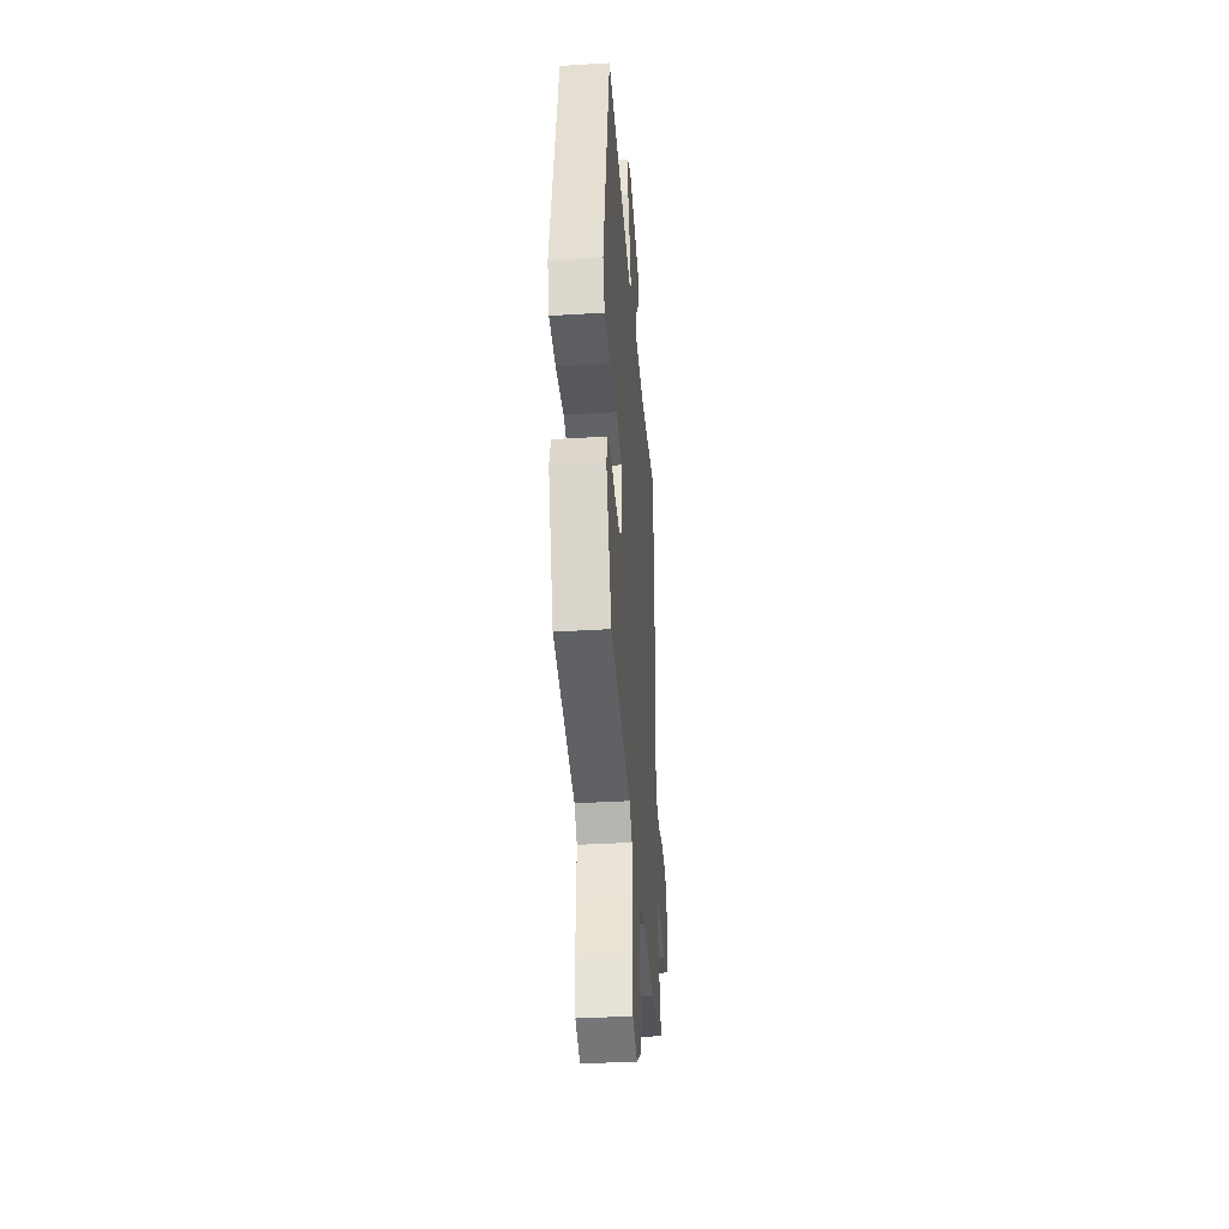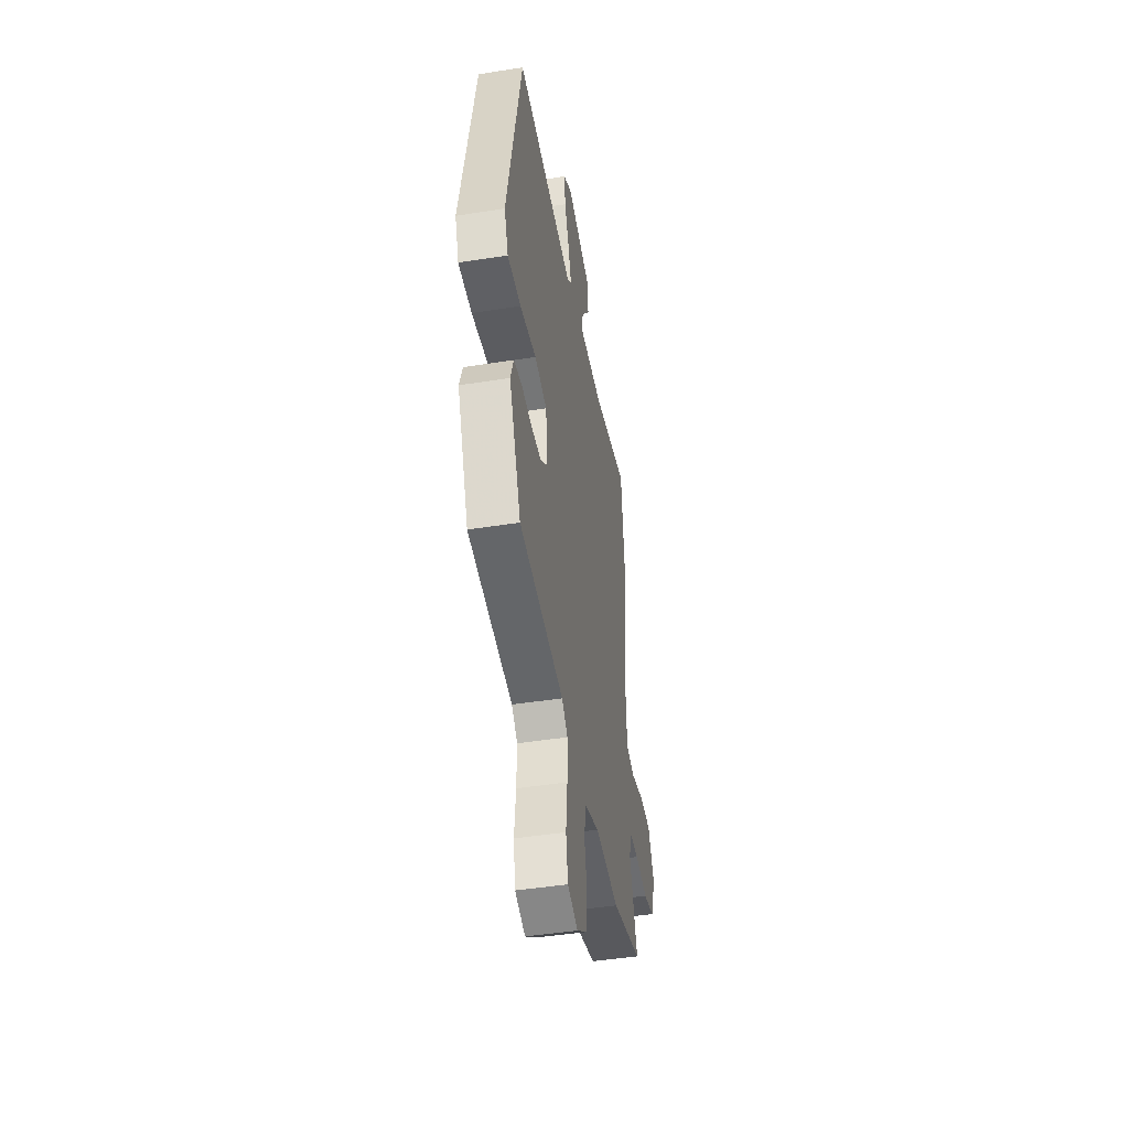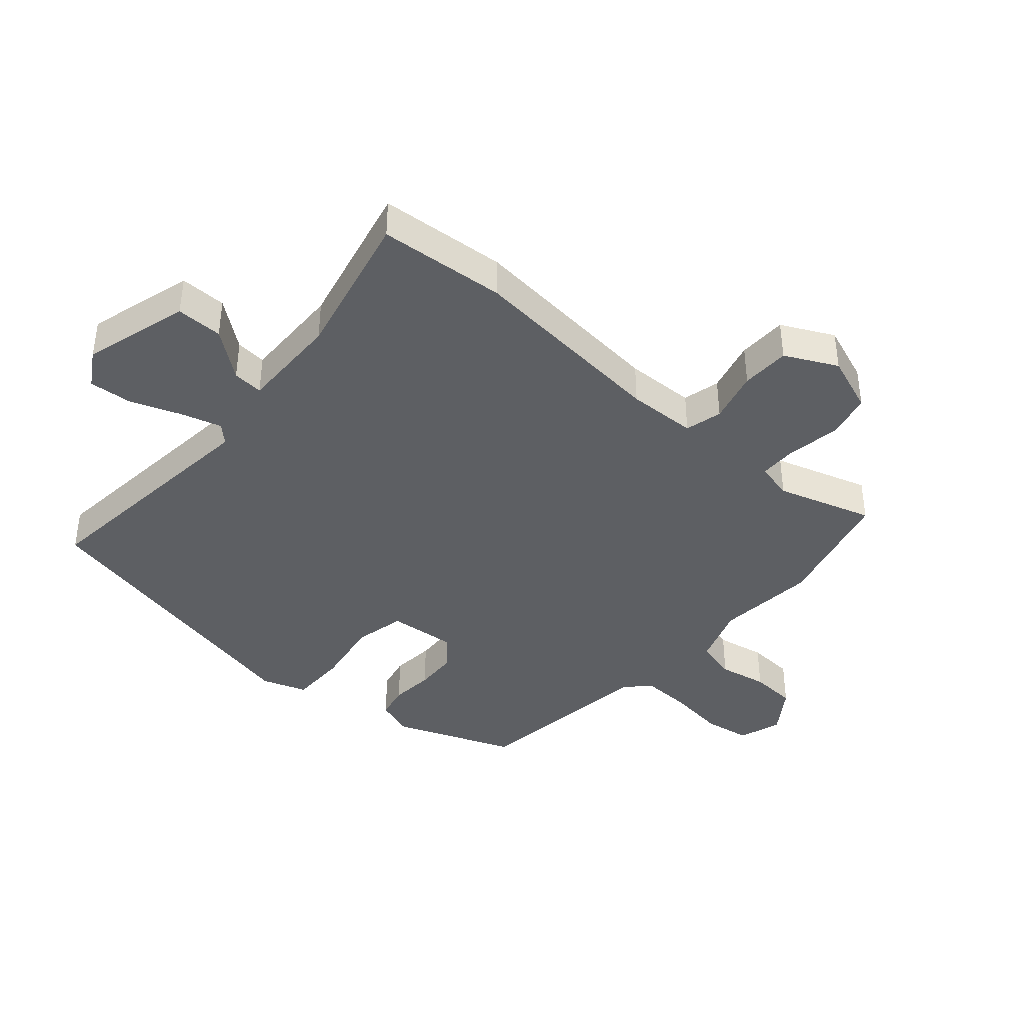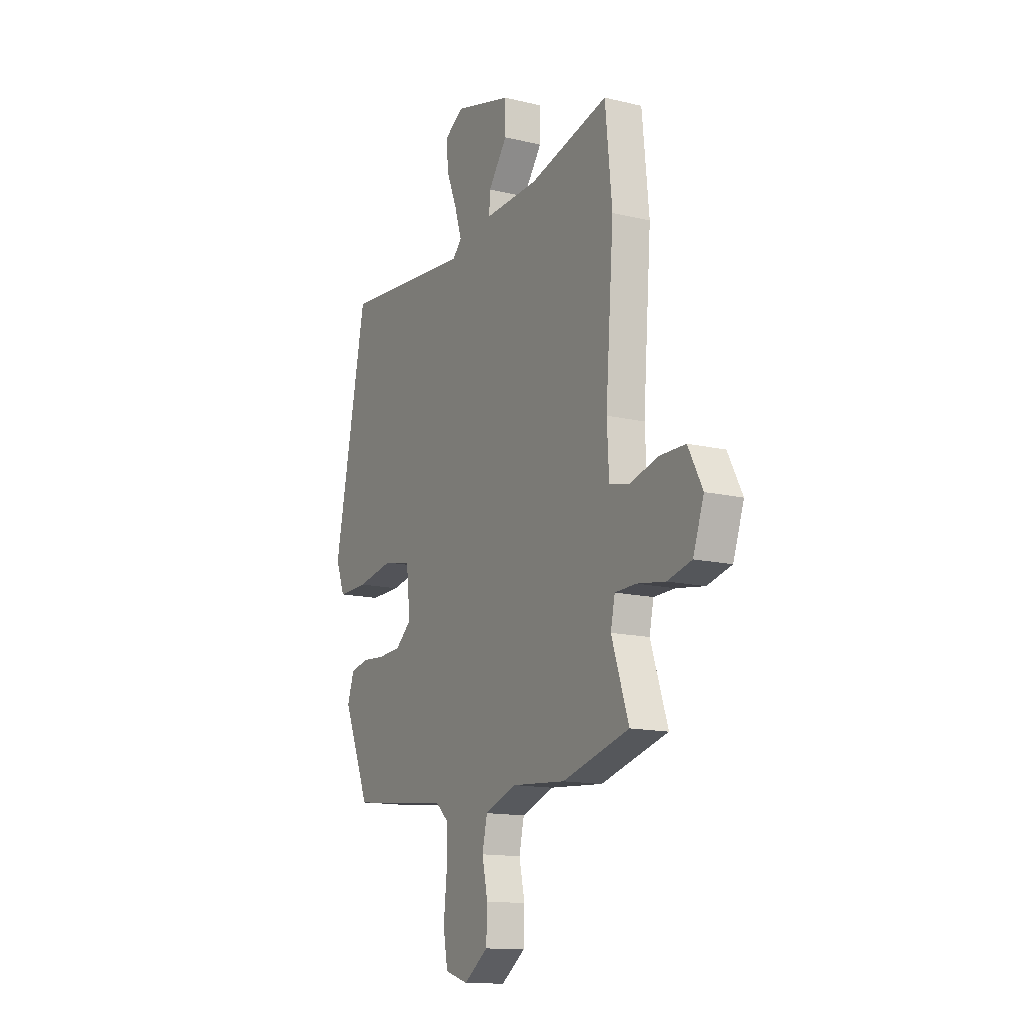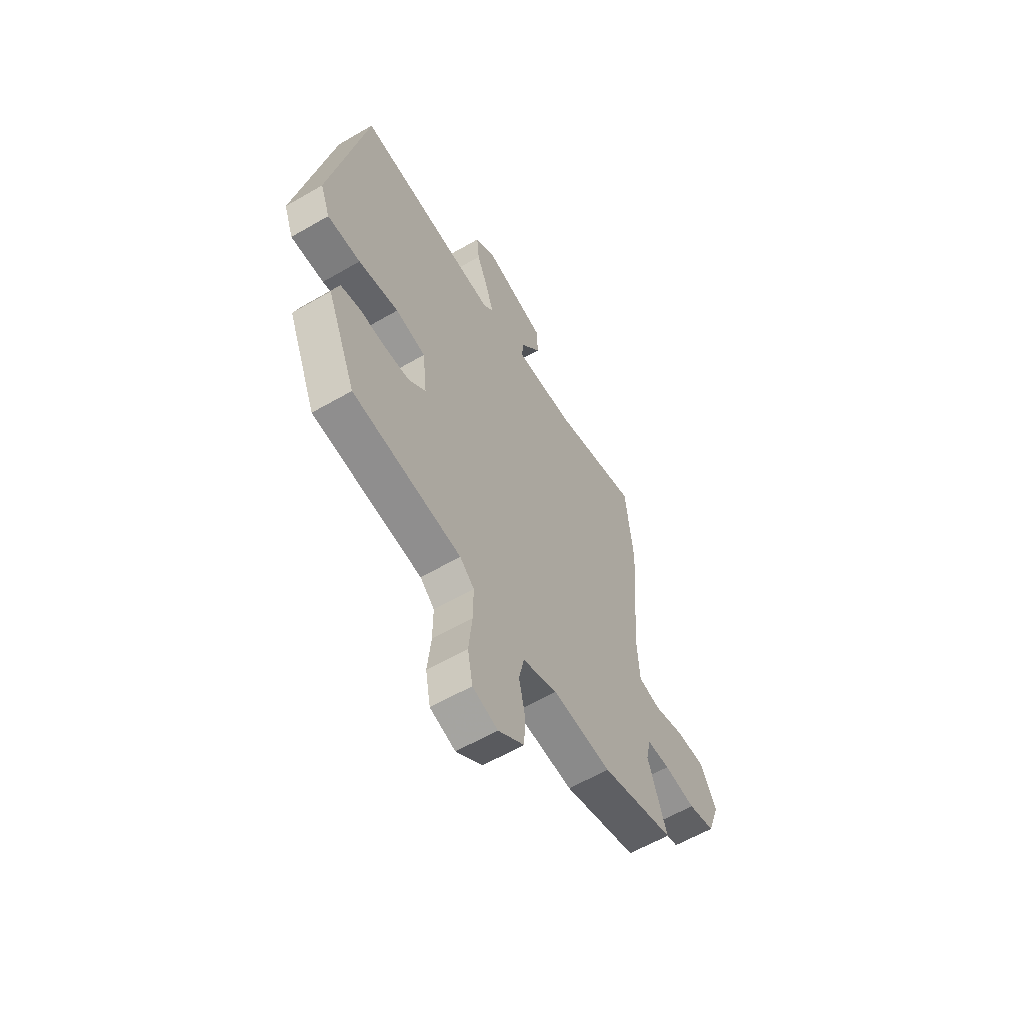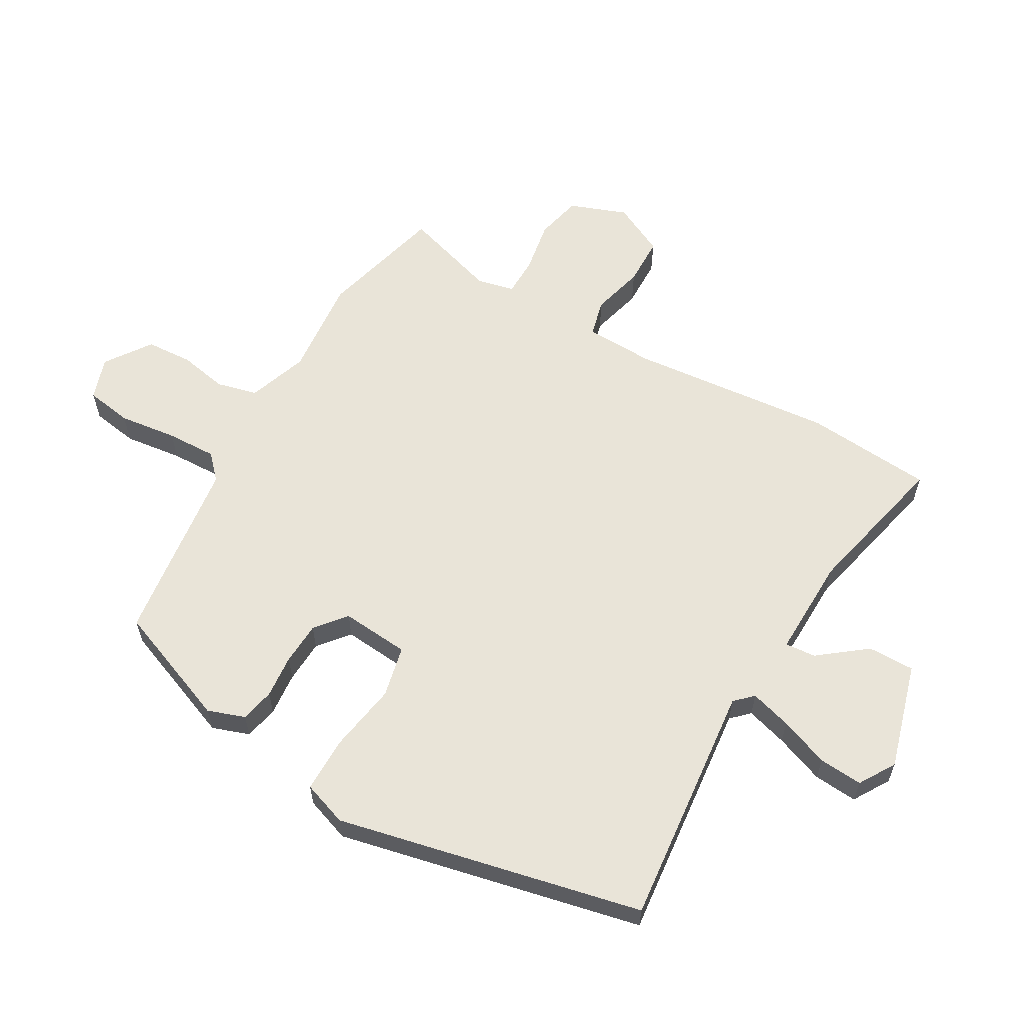
<metadata>
{"format":"obj","ext":"obj","renderer":"f3d","projection":"perspective","resolution":1024,"background":"white","views":[{"elev":-39.5,"azim":-85.7,"up":"+Z"},{"elev":-45.7,"azim":-79.7,"up":"+Z"},{"elev":-40.3,"azim":47.7,"up":"+Y"},{"elev":-13.9,"azim":61.8,"up":"+Z"},{"elev":-60.1,"azim":-59.3,"up":"+Z"},{"elev":60.3,"azim":-61.3,"up":"+Y"}]}
</metadata>
<code>
v 0.494 0.07 0.558
v 0.515 0.07 0.35
v 0.49 0.07 0.018
v 0.496 0.07 -0.095
v 0.557 0.07 -0.109
v 0.642 0.07 -0.085
v 0.722 0.07 -0.085
v 0.766 0.07 -0.169
v 0.733 0.07 -0.263
v 0.659 0.07 -0.282
v 0.573 0.07 -0.269
v 0.509 0.07 -0.271
v 0.496 0.07 -0.332
v 0.548 0.07 -0.487
v 0.345 0.07 -0.544
v 0.182 0.07 -0.532
v 0.085 0.07 -0.568
v 0.07 0.07 -0.635
v 0.087 0.07 -0.714
v 0.084 0.07 -0.79
v 0.011 0.07 -0.843
v -0.059 0.07 -0.821
v -0.073 0.07 -0.745
v -0.063 0.07 -0.65
v -0.062 0.07 -0.568
v -0.102 0.07 -0.532
v -0.406 0.07 -0.499
v -0.487 0.07 -0.304
v -0.467 0.07 -0.243
v -0.412 0.07 -0.23
v -0.341 0.07 -0.235
v -0.271 0.07 -0.23
v -0.222 0.07 -0.188
v -0.234 0.07 -0.077
v -0.318 0.07 -0.06
v -0.43 0.07 -0.081
v -0.522 0.07 -0.083
v -0.549 0.07 -0.011
v -0.45 0.07 0.489
v -0.051 0.07 0.456
v -0.024 0.07 0.485
v -0.045 0.07 0.552
v -0.077 0.07 0.632
v -0.084 0.07 0.703
v -0.026 0.07 0.74
v 0.148 0.07 0.694
v 0.149 0.07 0.618
v 0.091 0.07 0.54
v 0.088 0.07 0.49
v 0.252 0.07 0.497
v 0.494 0 0.558
v 0.515 0 0.35
v 0.49 0 0.018
v 0.496 0 -0.095
v 0.557 0 -0.109
v 0.642 0 -0.085
v 0.722 0 -0.085
v 0.766 0 -0.169
v 0.733 0 -0.263
v 0.659 0 -0.282
v 0.573 0 -0.269
v 0.509 0 -0.271
v 0.496 0 -0.332
v 0.548 0 -0.487
v 0.345 0 -0.544
v 0.182 0 -0.532
v 0.085 0 -0.568
v 0.07 0 -0.635
v 0.087 0 -0.714
v 0.084 0 -0.79
v 0.011 0 -0.843
v -0.059 0 -0.821
v -0.073 0 -0.745
v -0.063 0 -0.65
v -0.062 0 -0.568
v -0.102 0 -0.532
v -0.406 0 -0.499
v -0.487 0 -0.304
v -0.467 0 -0.243
v -0.412 0 -0.23
v -0.341 0 -0.235
v -0.271 0 -0.23
v -0.222 0 -0.188
v -0.234 0 -0.077
v -0.318 0 -0.06
v -0.43 0 -0.081
v -0.522 0 -0.083
v -0.549 0 -0.011
v -0.45 0 0.489
v -0.051 0 0.456
v -0.024 0 0.485
v -0.045 0 0.552
v -0.077 0 0.632
v -0.084 0 0.703
v -0.026 0 0.74
v 0.148 0 0.694
v 0.149 0 0.618
v 0.091 0 0.54
v 0.088 0 0.49
v 0.252 0 0.497
f 46 47 48
f 45 46 48
f 44 45 48
f 43 44 48
f 42 43 48
f 41 42 48 49
f 40 41 49 50
f 38 39 40
f 37 38 40
f 36 37 40
f 35 36 40
f 34 35 40 50
f 29 30 31
f 28 29 31
f 27 28 31
f 26 27 31
f 25 26 31 32
f 22 23 24
f 21 22 24
f 20 21 24
f 19 20 24
f 18 19 24
f 17 18 24 25
f 25 32 33
f 17 25 33
f 16 17 33
f 16 33 34
f 15 16 34
f 14 15 34
f 13 14 34
f 9 10 11
f 8 9 11
f 7 8 11
f 6 7 11
f 5 6 11
f 4 5 11 12
f 1 2 3
f 50 1 3
f 34 50 3
f 4 12 13 34
f 3 4 34
f 98 97 96
f 98 96 95
f 98 95 94
f 98 94 93
f 98 93 92
f 99 98 92 91
f 100 99 91 90
f 90 89 88
f 90 88 87
f 90 87 86
f 90 86 85
f 100 90 85 84
f 81 80 79
f 81 79 78
f 81 78 77
f 81 77 76
f 82 81 76 75
f 74 73 72
f 74 72 71
f 74 71 70
f 74 70 69
f 74 69 68
f 75 74 68 67
f 83 82 75
f 83 75 67
f 83 67 66
f 84 83 66
f 84 66 65
f 84 65 64
f 84 64 63
f 61 60 59
f 61 59 58
f 61 58 57
f 61 57 56
f 61 56 55
f 62 61 55 54
f 53 52 51
f 53 51 100
f 53 100 84
f 84 63 62 54
f 84 54 53
f 1 51 52 2
f 2 52 53 3
f 3 53 54 4
f 4 54 55 5
f 5 55 56 6
f 6 56 57 7
f 7 57 58 8
f 8 58 59 9
f 9 59 60 10
f 10 60 61 11
f 11 61 62 12
f 12 62 63 13
f 13 63 64 14
f 14 64 65 15
f 15 65 66 16
f 16 66 67 17
f 17 67 68 18
f 18 68 69 19
f 19 69 70 20
f 20 70 71 21
f 21 71 72 22
f 22 72 73 23
f 23 73 74 24
f 24 74 75 25
f 25 75 76 26
f 26 76 77 27
f 27 77 78 28
f 28 78 79 29
f 29 79 80 30
f 30 80 81 31
f 31 81 82 32
f 32 82 83 33
f 33 83 84 34
f 34 84 85 35
f 35 85 86 36
f 36 86 87 37
f 37 87 88 38
f 38 88 89 39
f 39 89 90 40
f 40 90 91 41
f 41 91 92 42
f 42 92 93 43
f 43 93 94 44
f 44 94 95 45
f 45 95 96 46
f 46 96 97 47
f 47 97 98 48
f 48 98 99 49
f 49 99 100 50
f 50 100 51 1

</code>
